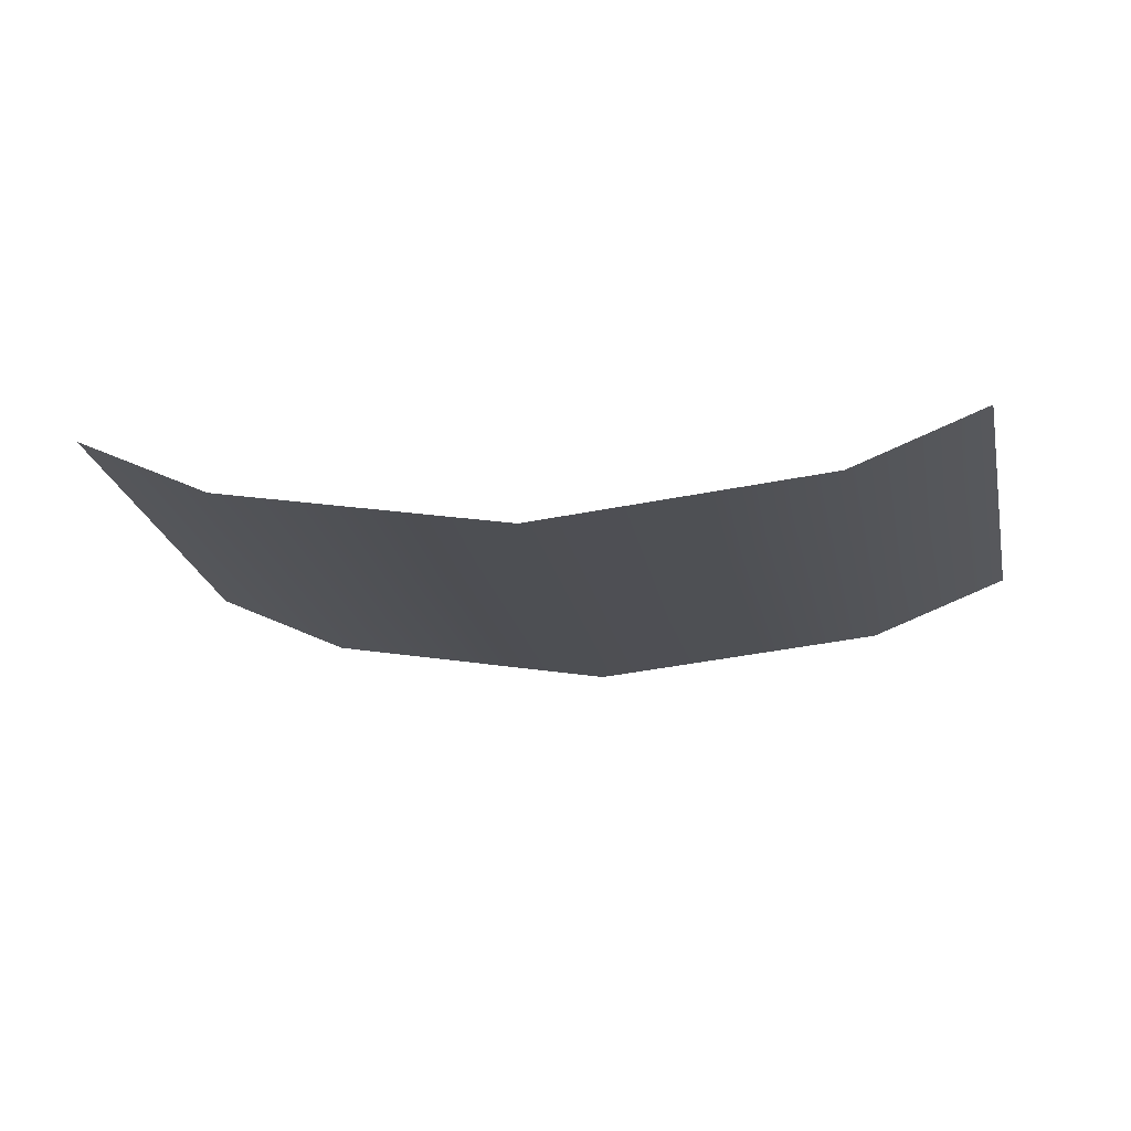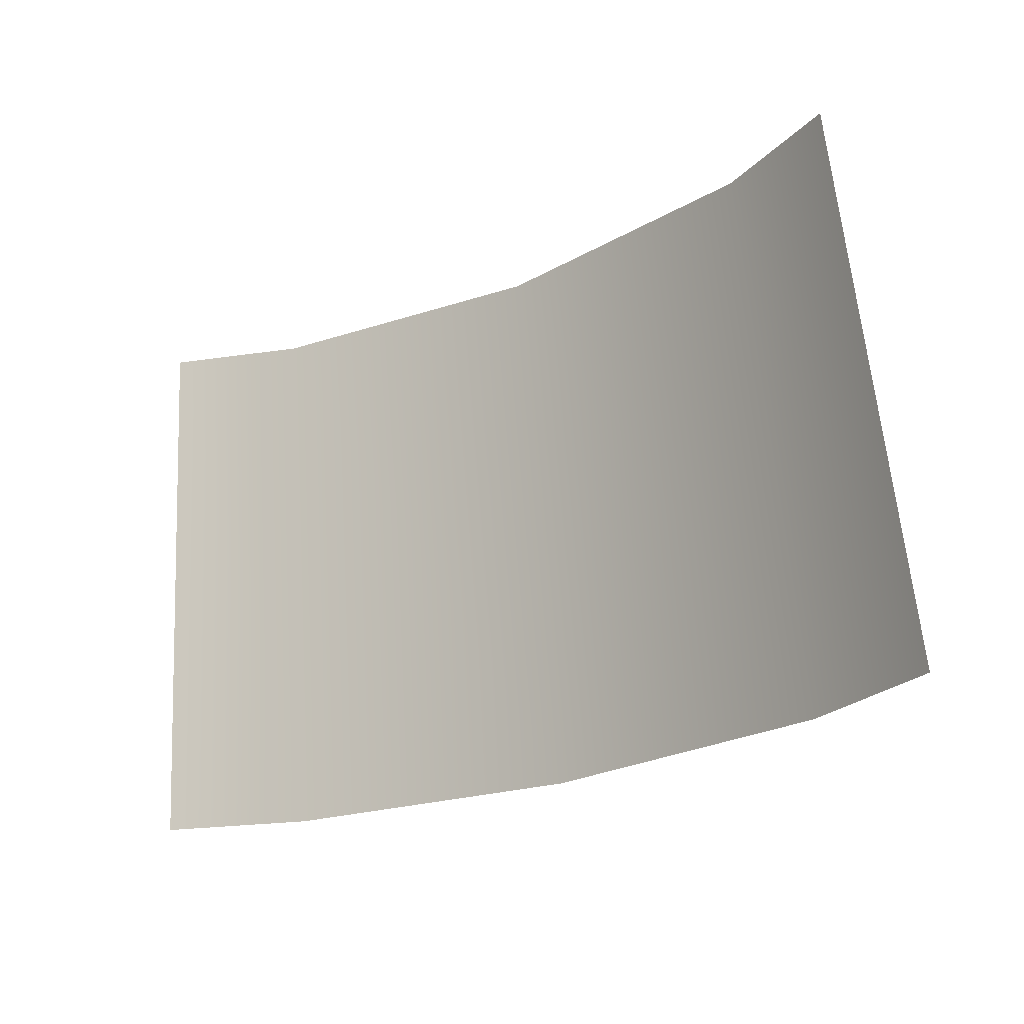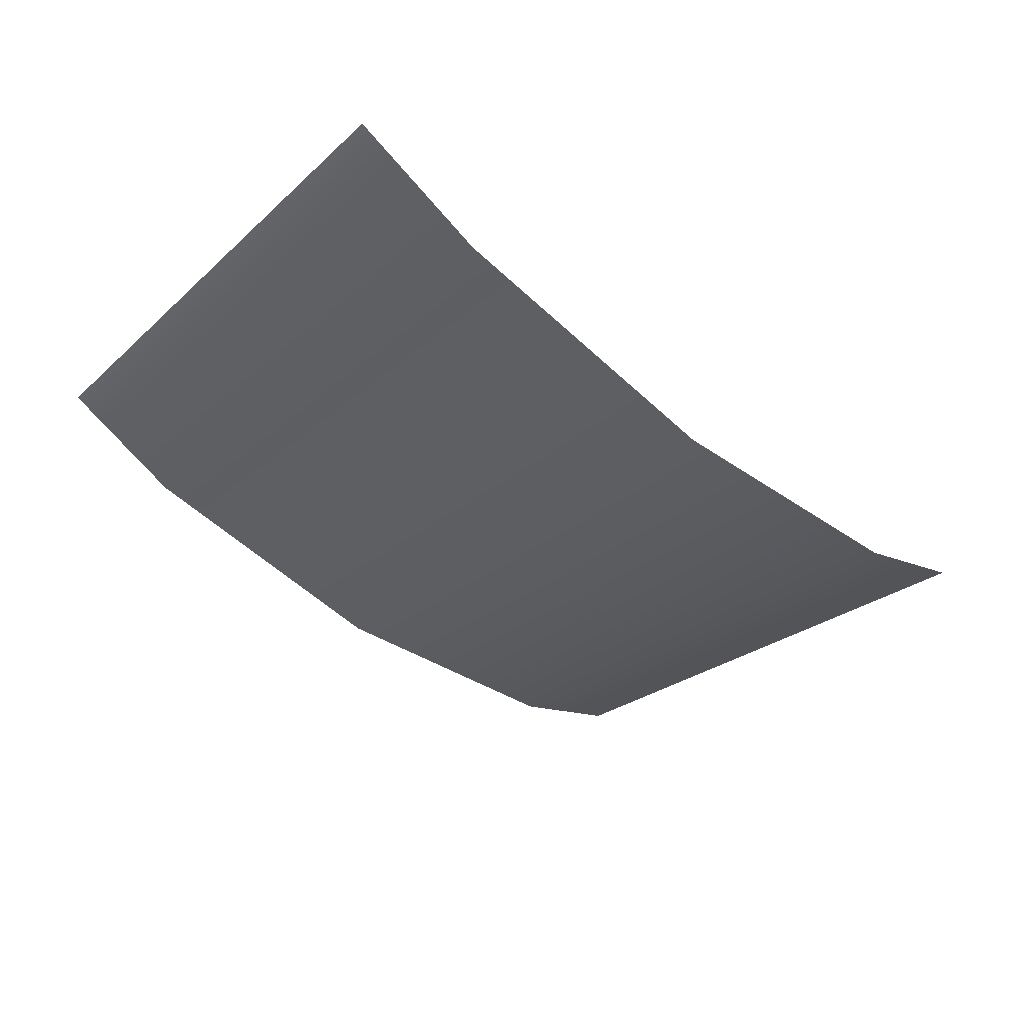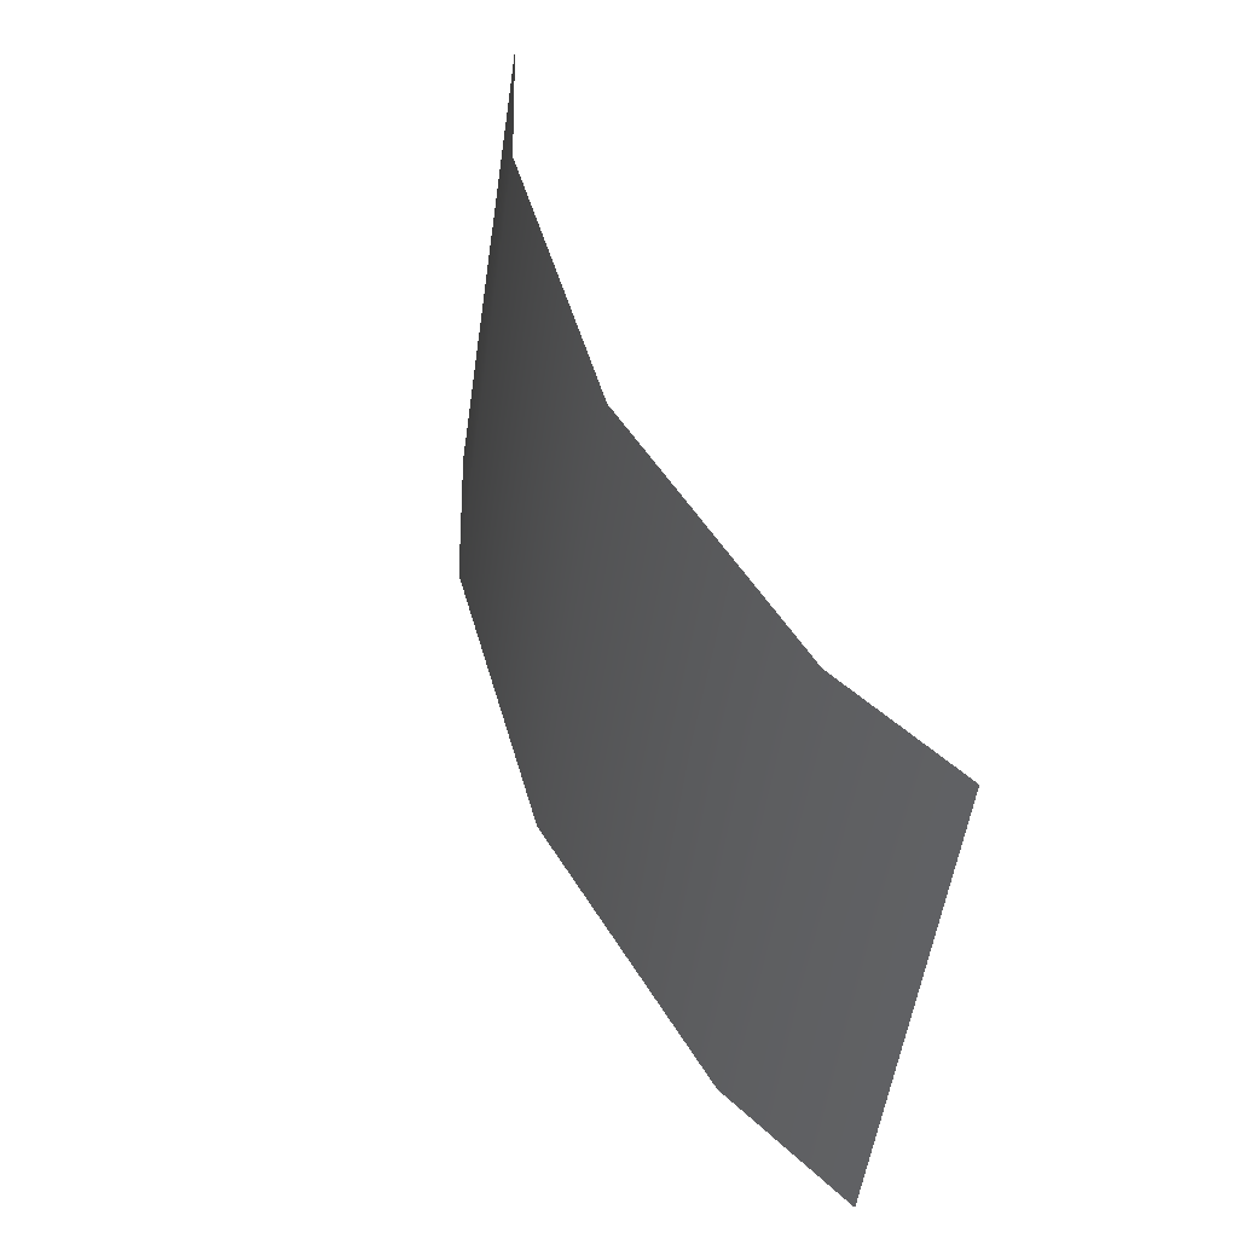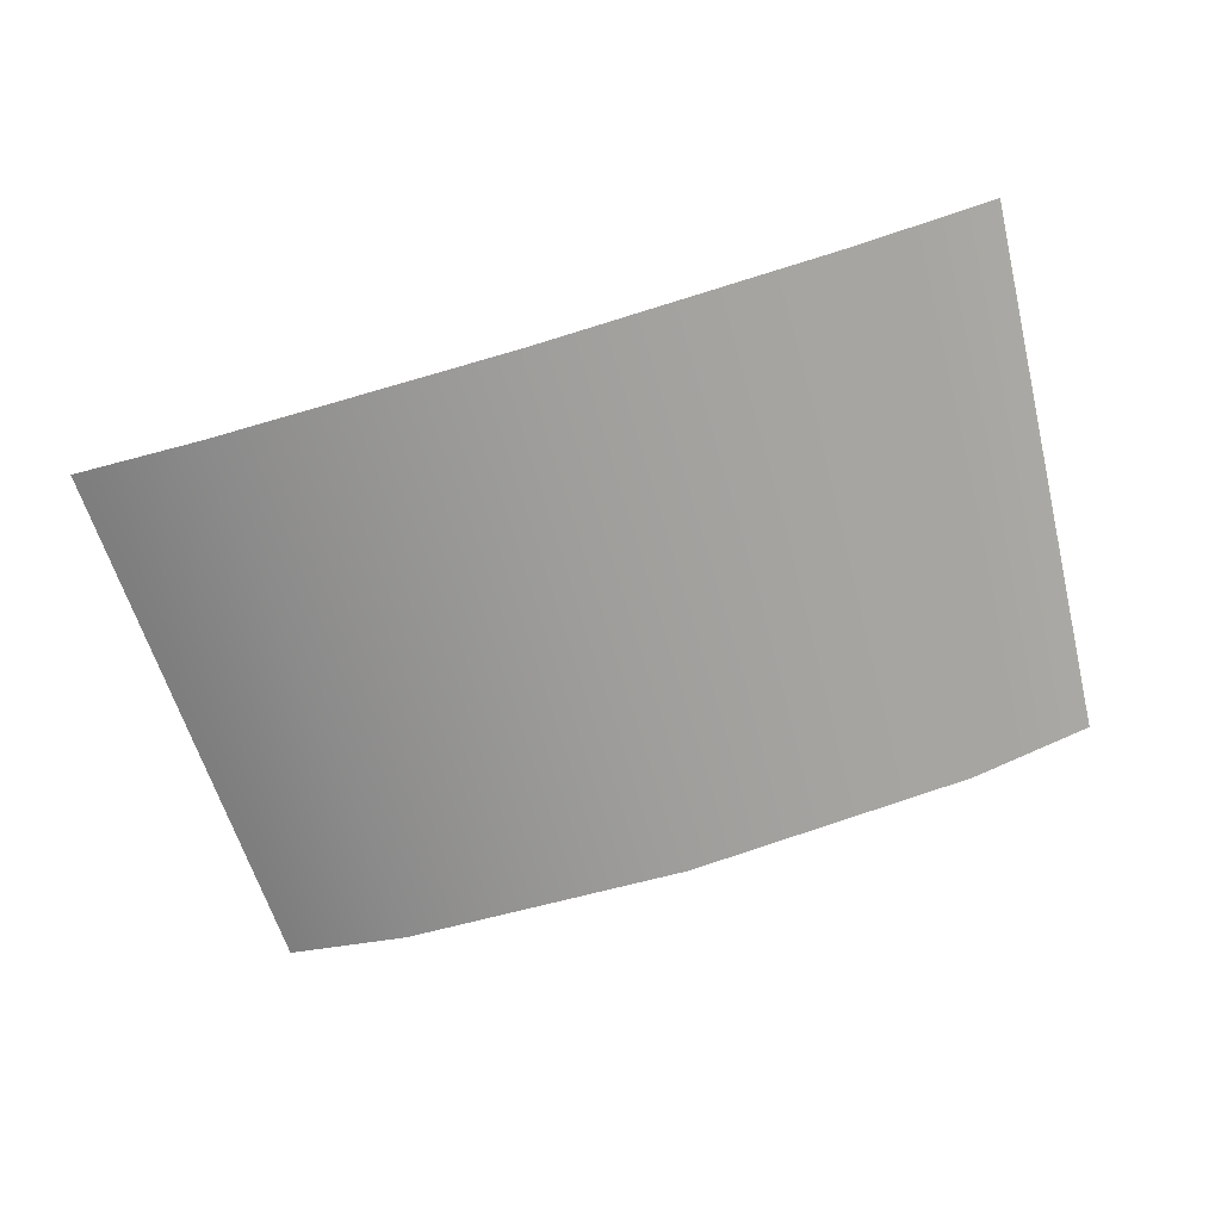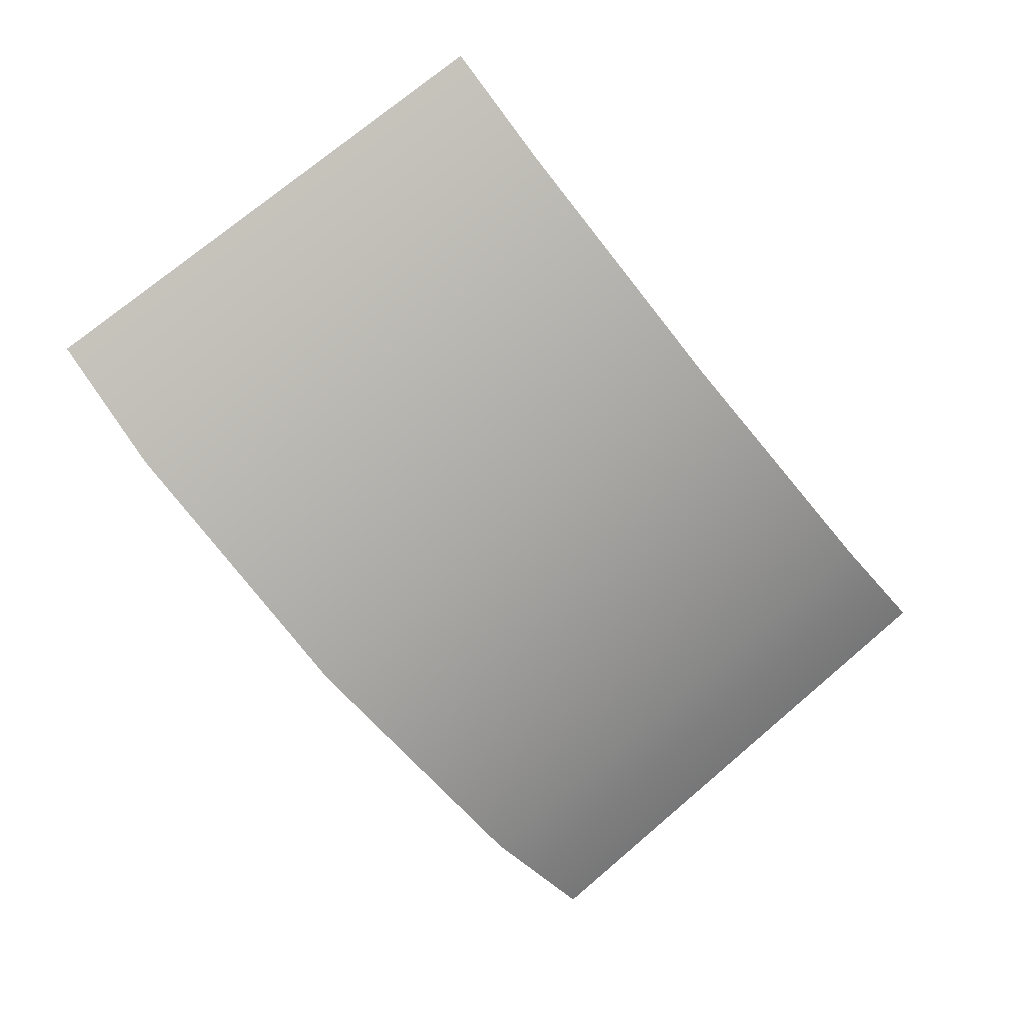
<metadata>
{"format":"obj","ext":"obj","renderer":"f3d","projection":"perspective","resolution":1024,"background":"white","views":[{"elev":-10.3,"azim":-170.8,"up":"+Z"},{"elev":-22.8,"azim":37.1,"up":"+Y"},{"elev":-43.9,"azim":-44.0,"up":"+Z"},{"elev":51.5,"azim":-113.2,"up":"+Y"},{"elev":-78.0,"azim":16.5,"up":"+Z"},{"elev":-69.5,"azim":128.8,"up":"+Z"}]}
</metadata>
<code>
o Knight_Engine_A_Flag
v -0.1231 0.5254 -0.4618
v -4.954e-17 0.5254 -0.478
v 0.1231 0.5254 -0.4618
v 0.131 0.2996 -0.4914
v -7.765e-17 0.2996 -0.5087
v -0.131 0.2996 -0.4914
v 0.1778 0.5254 -0.4391
v 0.1917 0.2996 -0.4663
v -0.1917 0.2996 -0.4663
v -0.1778 0.5254 -0.4391
g Knight_Engine_A_Flag_Knight_Engine_A_Flag_auv
f 1 2 5 6
f 2 3 4 5
f 3 7 8 4
f 6 9 10 1

</code>
